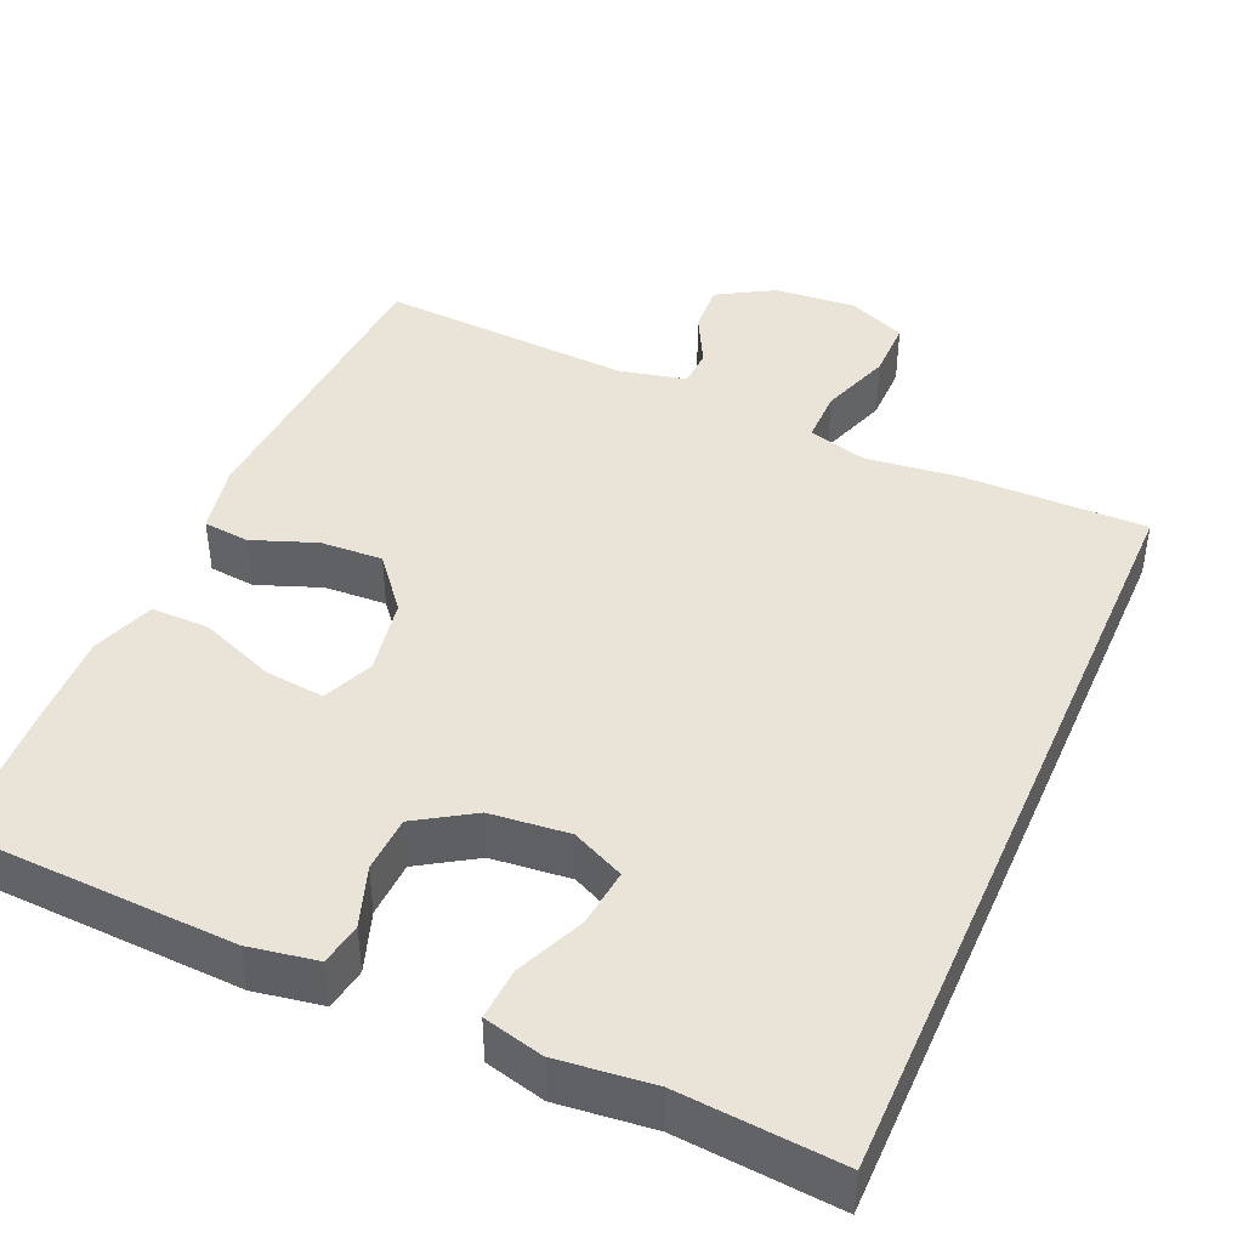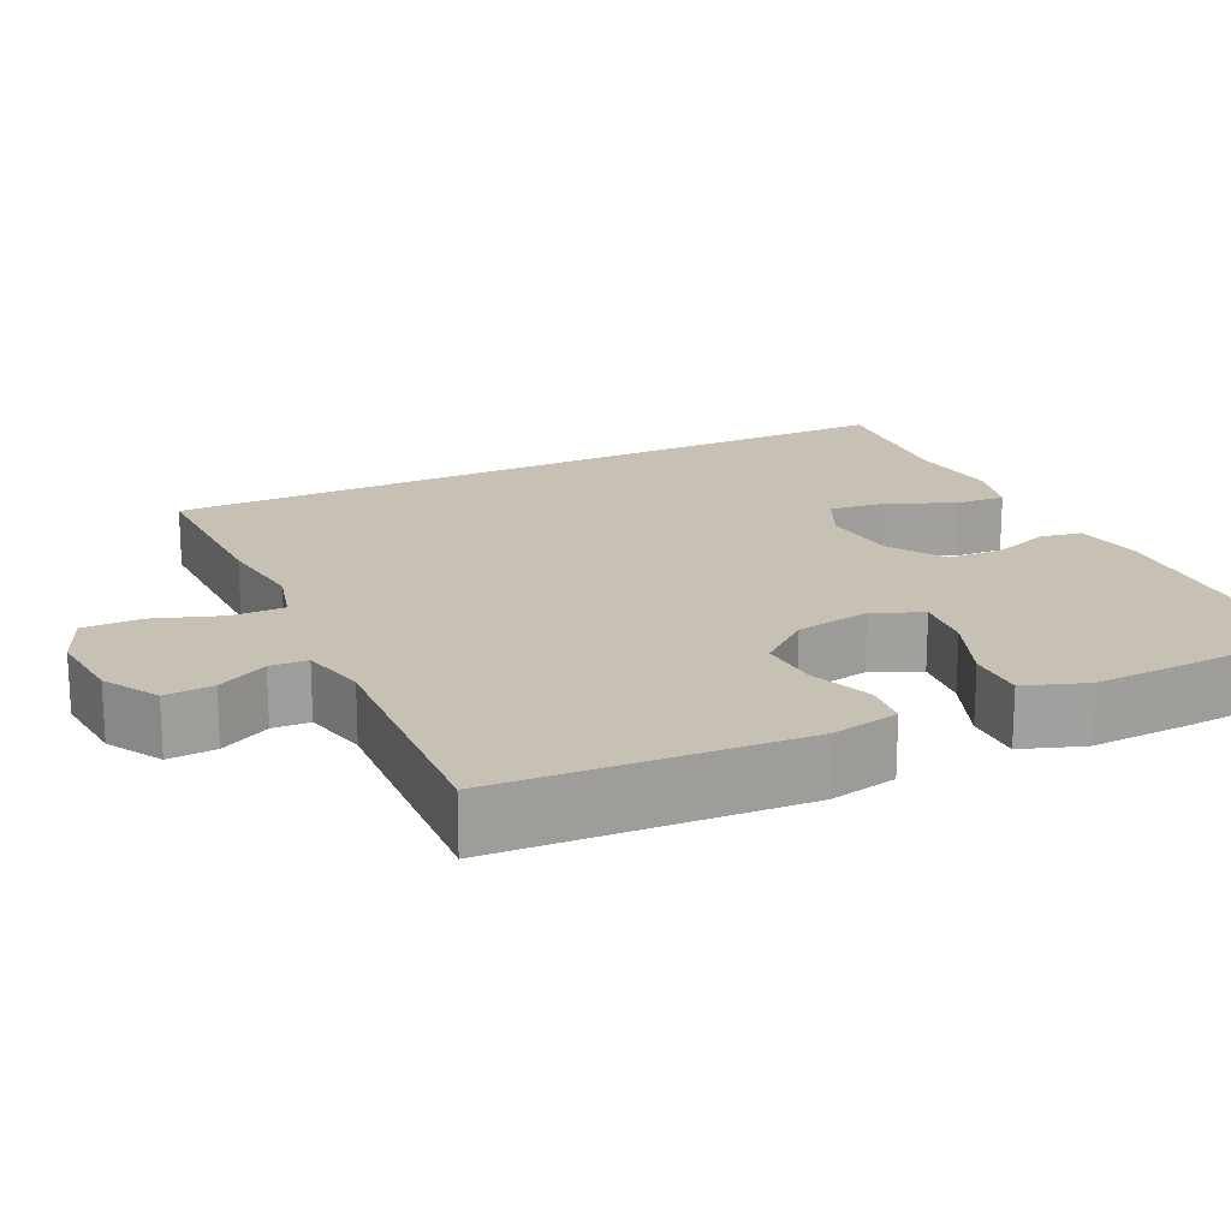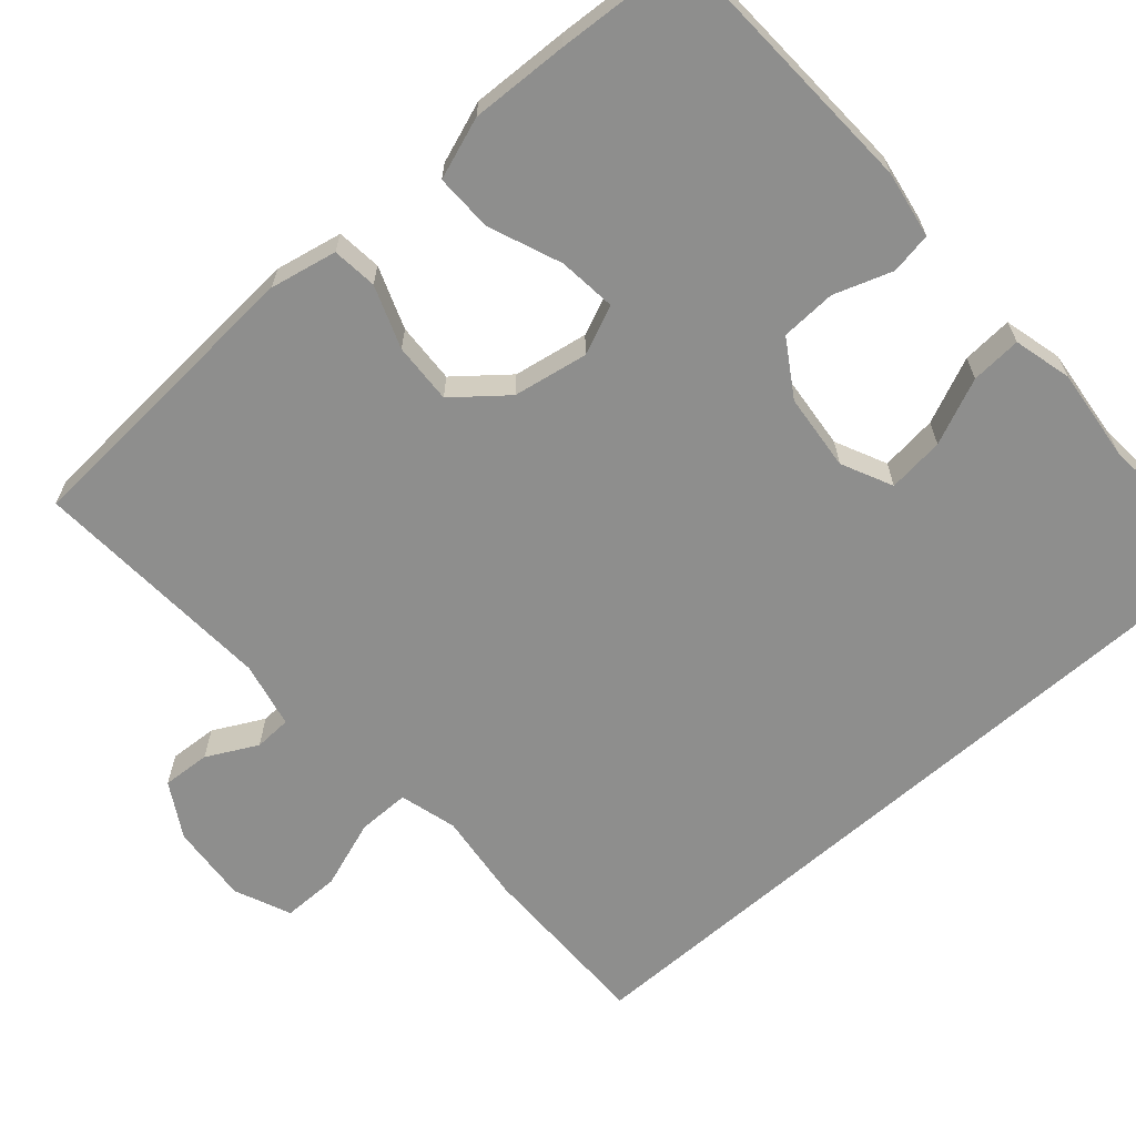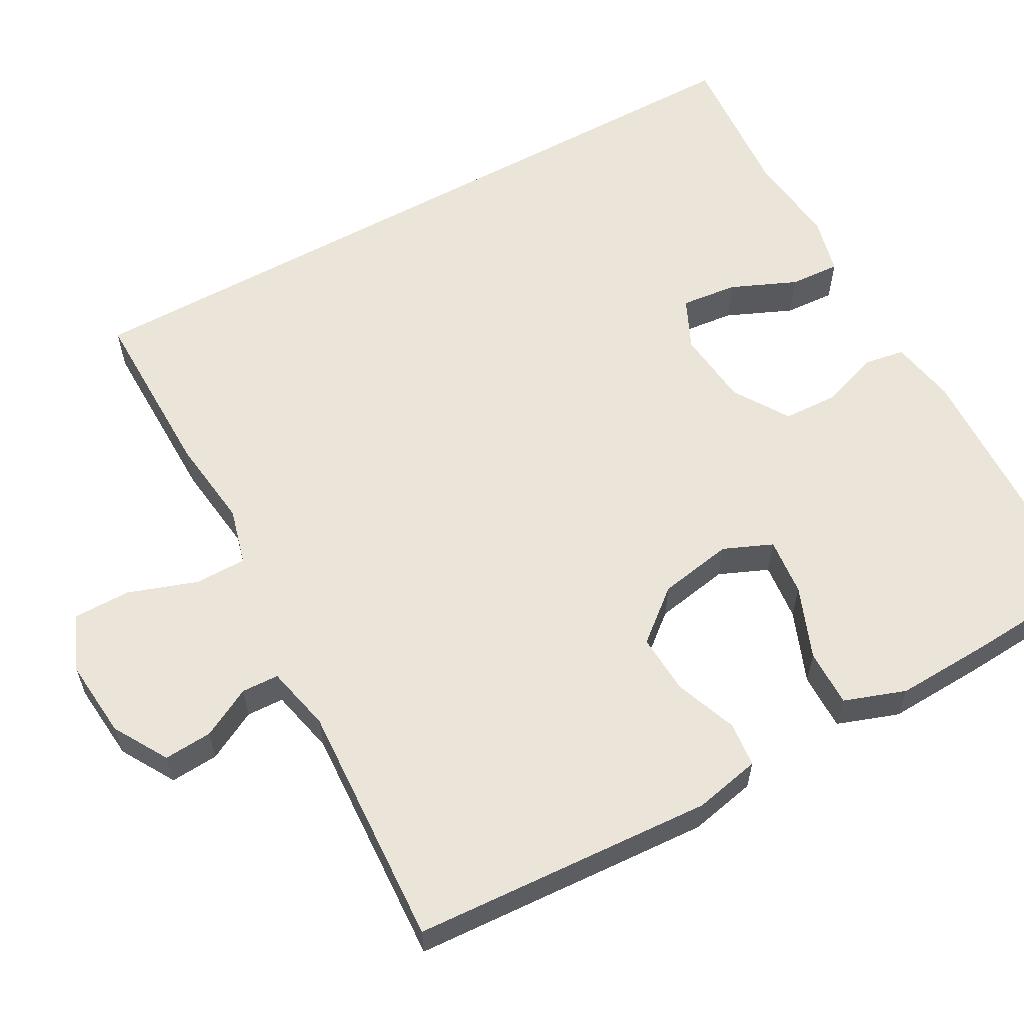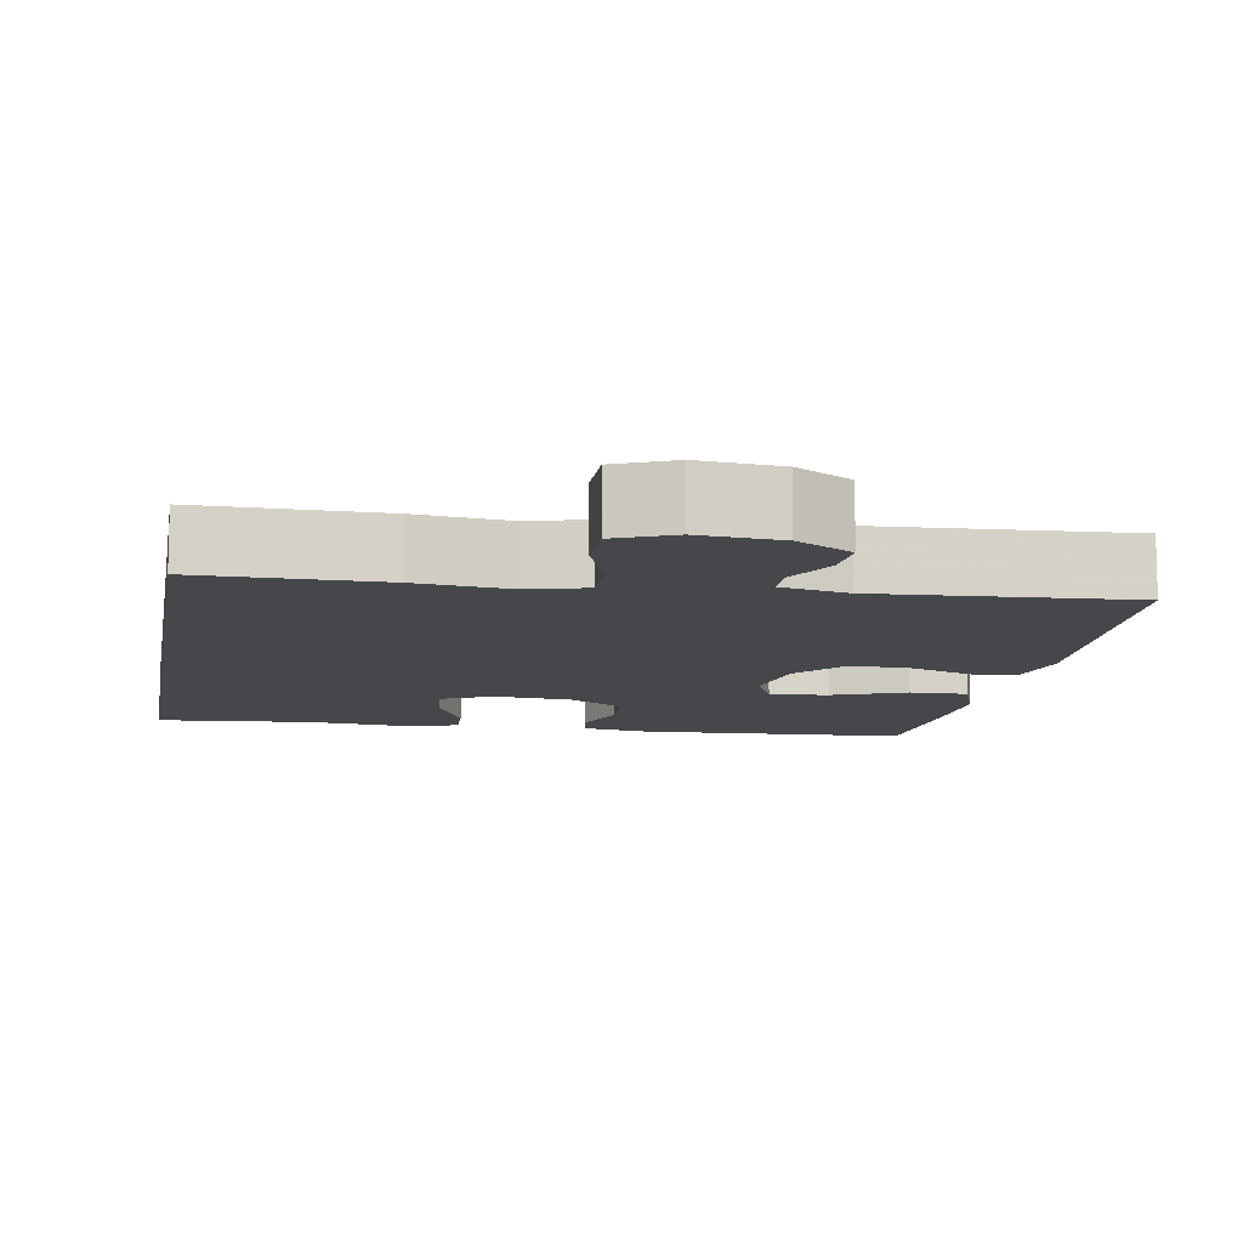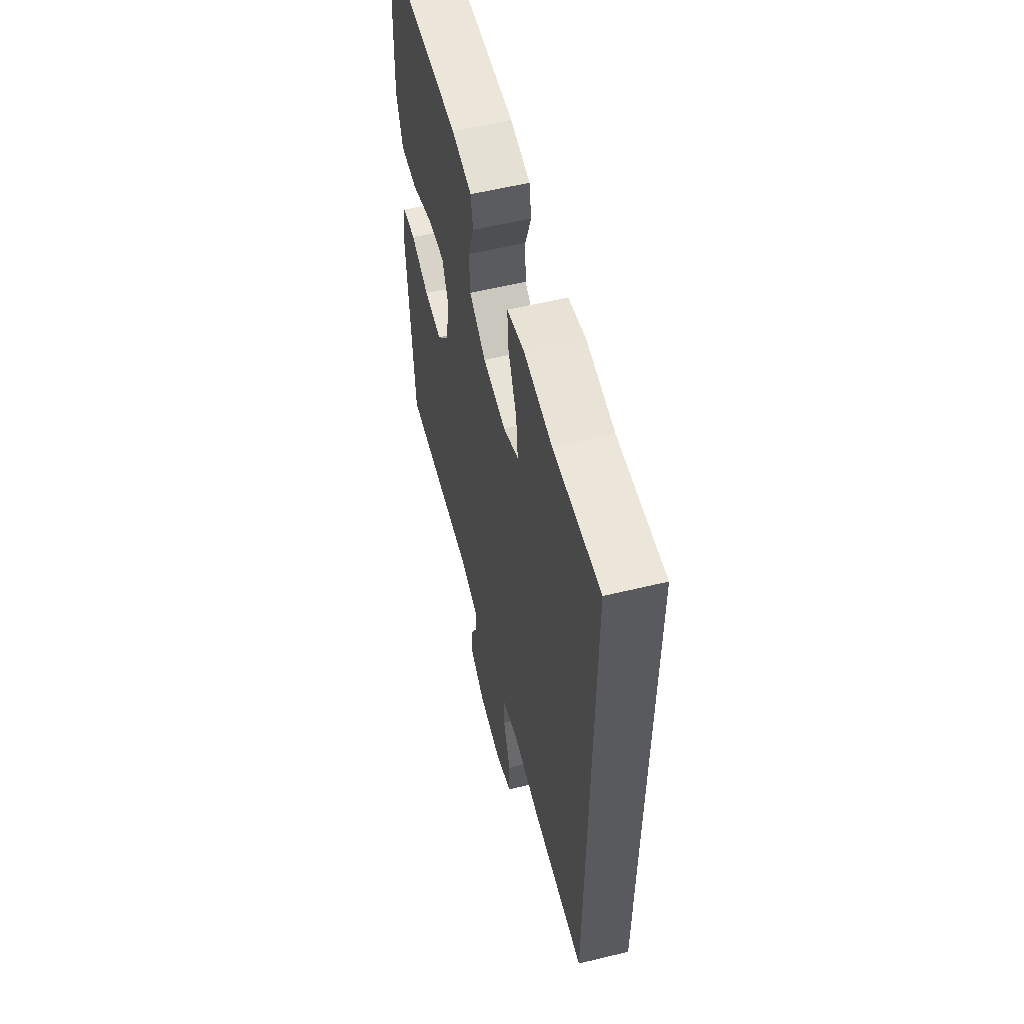
<metadata>
{"format":"obj","ext":"obj","renderer":"f3d","projection":"perspective","resolution":1024,"background":"white","views":[{"elev":43.1,"azim":23.7,"up":"+Y"},{"elev":18.6,"azim":-115.7,"up":"+Y"},{"elev":-64.9,"azim":-48.6,"up":"+Y"},{"elev":59.2,"azim":-119.1,"up":"+Y"},{"elev":-10.5,"azim":170.1,"up":"+Y"},{"elev":57.1,"azim":75.8,"up":"+Z"}]}
</metadata>
<code>
v -0.5 0.07 0.5
v -0.154 0.07 0.515
v -0.068 0.07 0.5
v -0.059 0.07 0.447
v -0.085 0.07 0.372
v -0.082 0.07 0.301
v -0.011 0.07 0.256
v 0.088 0.07 0.246
v 0.154 0.07 0.277
v 0.146 0.07 0.35
v 0.109 0.07 0.435
v 0.105 0.07 0.5
v 0.18 0.07 0.519
v 0.3 0.07 0.506
v 0.5 0.07 0.522
v 0.5 0.07 -0.461
v 0.27 0.07 -0.459
v 0.153 0.07 -0.445
v 0.079 0.07 -0.465
v 0.079 0.07 -0.532
v 0.11 0.07 -0.621
v 0.11 0.07 -0.695
v 0.037 0.07 -0.726
v -0.065 0.07 -0.717
v -0.135 0.07 -0.676
v -0.131 0.07 -0.614
v -0.097 0.07 -0.549
v -0.099 0.07 -0.501
v -0.184 0.07 -0.482
v -0.5 0.07 -0.5
v -0.524 0.07 -0.112
v -0.506 0.07 -0.026
v -0.448 0.07 -0.02
v -0.368 0.07 -0.05
v -0.29 0.07 -0.054
v -0.236 0.07 0.012
v -0.219 0.07 0.108
v -0.246 0.07 0.171
v -0.321 0.07 0.163
v -0.414 0.07 0.126
v -0.488 0.07 0.125
v -0.516 0.07 0.204
v -0.511 0.07 0.329
v -0.5 0 0.5
v -0.154 0 0.515
v -0.068 0 0.5
v -0.059 0 0.447
v -0.085 0 0.372
v -0.082 0 0.301
v -0.011 0 0.256
v 0.088 0 0.246
v 0.154 0 0.277
v 0.146 0 0.35
v 0.109 0 0.435
v 0.105 0 0.5
v 0.18 0 0.519
v 0.3 0 0.506
v 0.5 0 0.522
v 0.5 0 -0.461
v 0.27 0 -0.459
v 0.153 0 -0.445
v 0.079 0 -0.465
v 0.079 0 -0.532
v 0.11 0 -0.621
v 0.11 0 -0.695
v 0.037 0 -0.726
v -0.065 0 -0.717
v -0.135 0 -0.676
v -0.131 0 -0.614
v -0.097 0 -0.549
v -0.099 0 -0.501
v -0.184 0 -0.482
v -0.5 0 -0.5
v -0.524 0 -0.112
v -0.506 0 -0.026
v -0.448 0 -0.02
v -0.368 0 -0.05
v -0.29 0 -0.054
v -0.236 0 0.012
v -0.219 0 0.108
v -0.246 0 0.171
v -0.321 0 0.163
v -0.414 0 0.126
v -0.488 0 0.125
v -0.516 0 0.204
v -0.511 0 0.329
f 39 40 41 42
f 38 39 42 43
f 31 32 33 34
f 29 30 31 34
f 28 29 34 35
f 24 25 26 27
f 24 27 28
f 23 24 28
f 20 21 22 23
f 19 20 23 28
f 18 19 28 35
f 14 15 16 17
f 10 11 12 13
f 9 10 13 14
f 2 3 4 5
f 2 5 6
f 38 43 1 2
f 37 38 2 6
f 36 37 6 7
f 35 36 7 8
f 18 35 8 9
f 9 14 17 18
f 85 84 83 82
f 86 85 82 81
f 77 76 75 74
f 77 74 73 72
f 78 77 72 71
f 70 69 68 67
f 71 70 67
f 71 67 66
f 66 65 64 63
f 71 66 63 62
f 78 71 62 61
f 60 59 58 57
f 56 55 54 53
f 57 56 53 52
f 48 47 46 45
f 49 48 45
f 45 44 86 81
f 49 45 81 80
f 50 49 80 79
f 51 50 79 78
f 52 51 78 61
f 61 60 57 52
f 1 44 45 2
f 2 45 46 3
f 3 46 47 4
f 4 47 48 5
f 5 48 49 6
f 6 49 50 7
f 7 50 51 8
f 8 51 52 9
f 9 52 53 10
f 10 53 54 11
f 11 54 55 12
f 12 55 56 13
f 13 56 57 14
f 14 57 58 15
f 15 58 59 16
f 16 59 60 17
f 17 60 61 18
f 18 61 62 19
f 19 62 63 20
f 20 63 64 21
f 21 64 65 22
f 22 65 66 23
f 23 66 67 24
f 24 67 68 25
f 25 68 69 26
f 26 69 70 27
f 27 70 71 28
f 28 71 72 29
f 29 72 73 30
f 30 73 74 31
f 31 74 75 32
f 32 75 76 33
f 33 76 77 34
f 34 77 78 35
f 35 78 79 36
f 36 79 80 37
f 37 80 81 38
f 38 81 82 39
f 39 82 83 40
f 40 83 84 41
f 41 84 85 42
f 42 85 86 43
f 43 86 44 1

</code>
